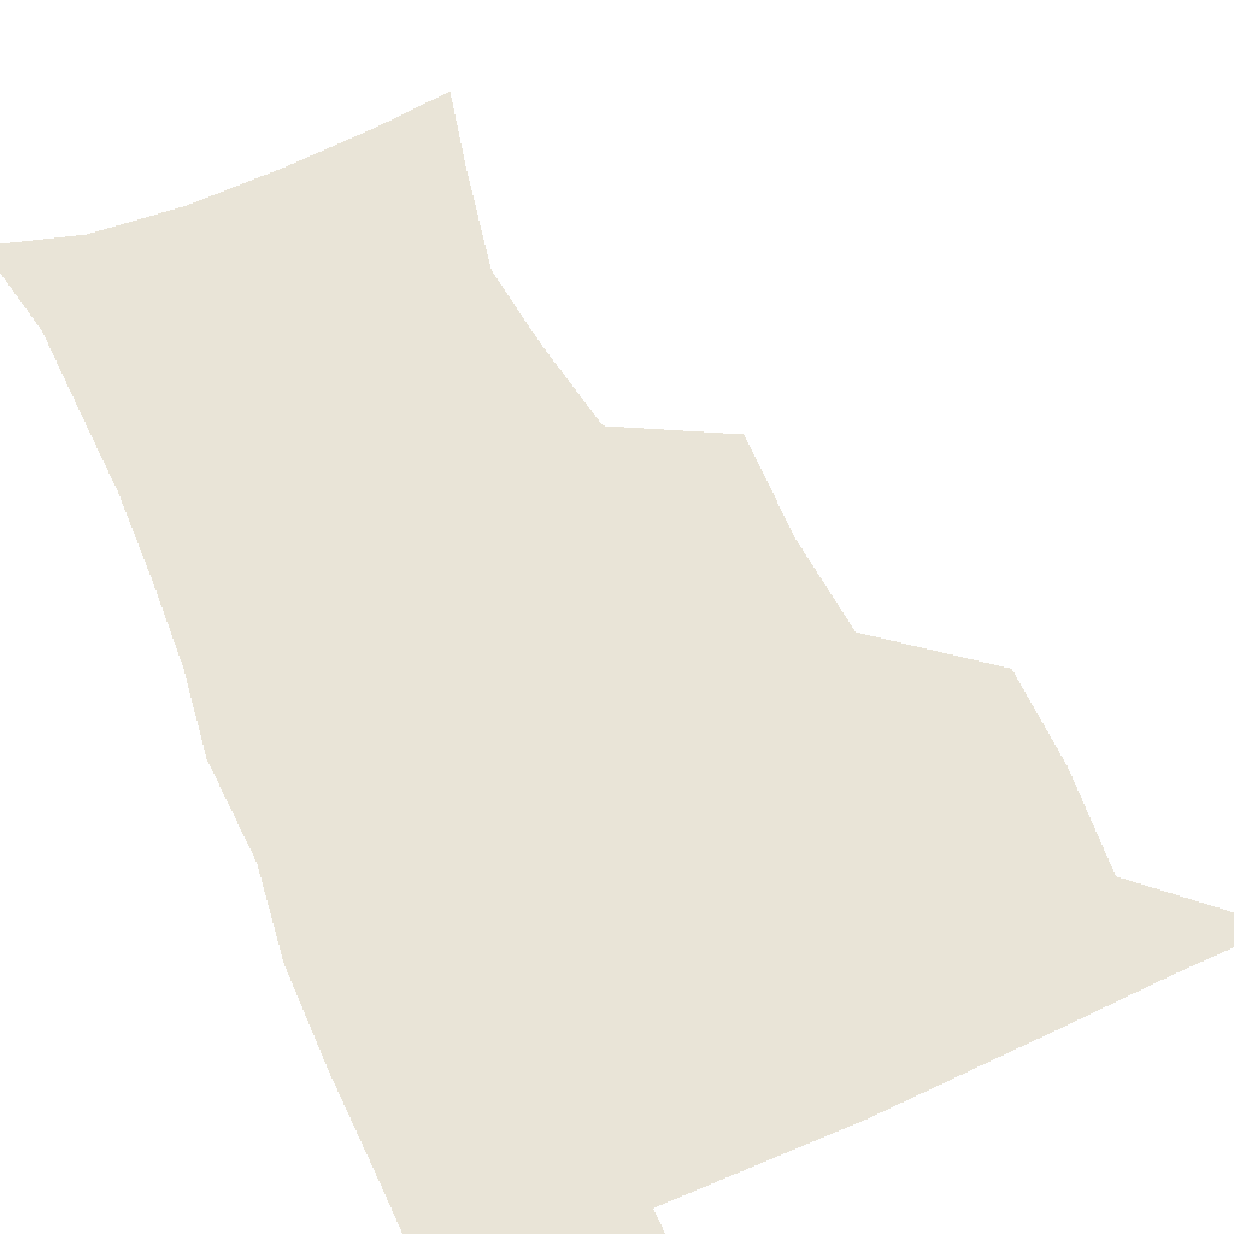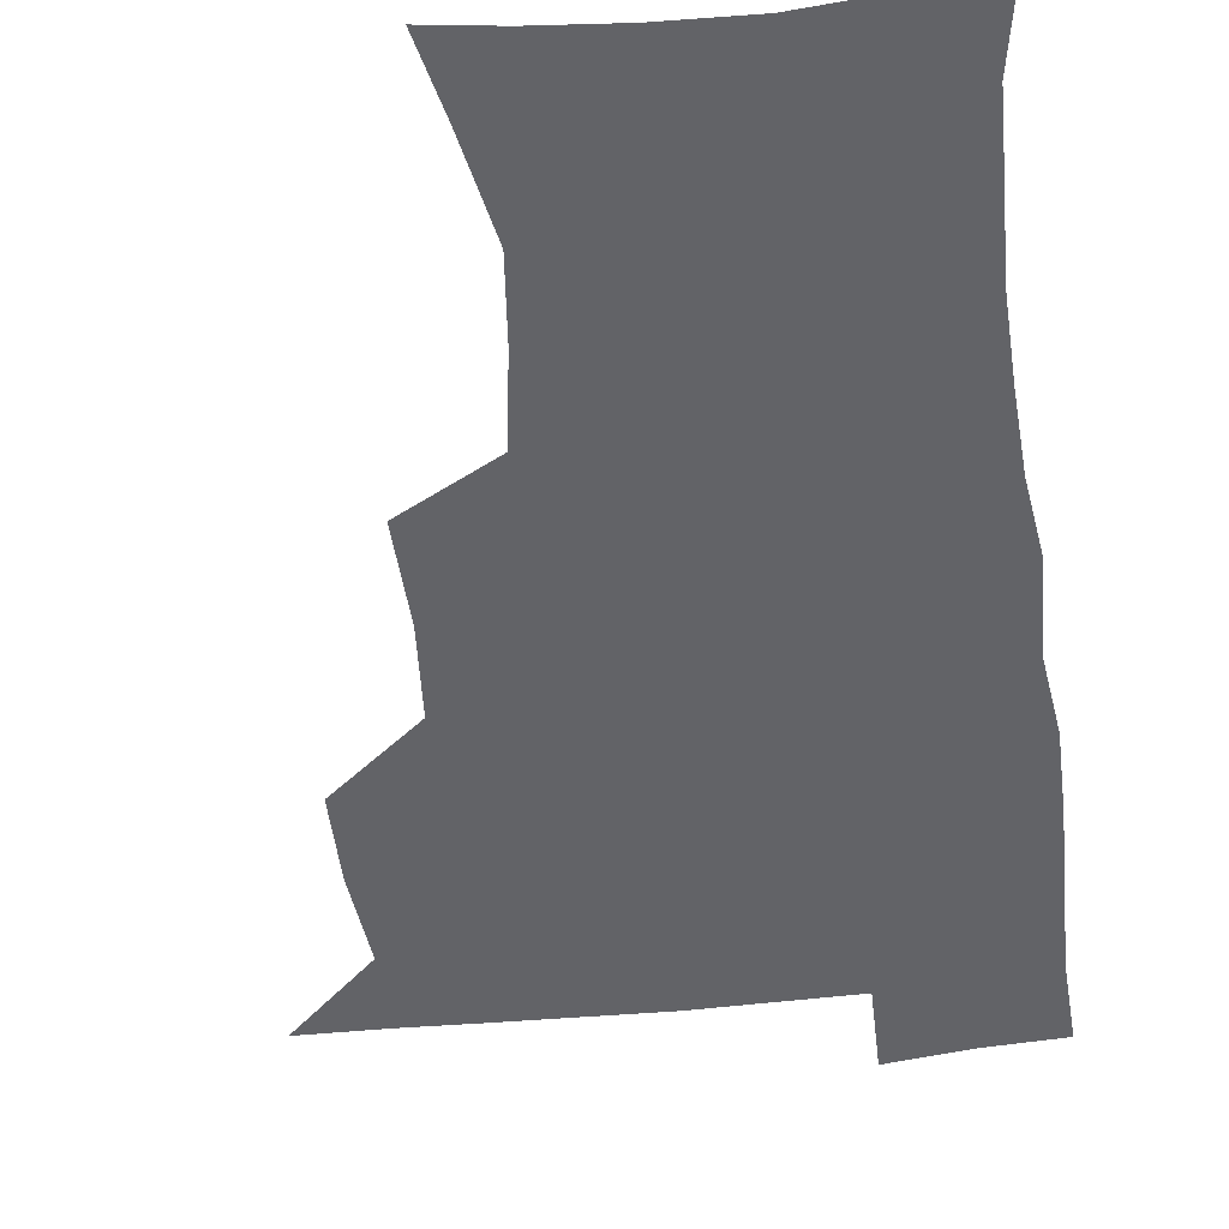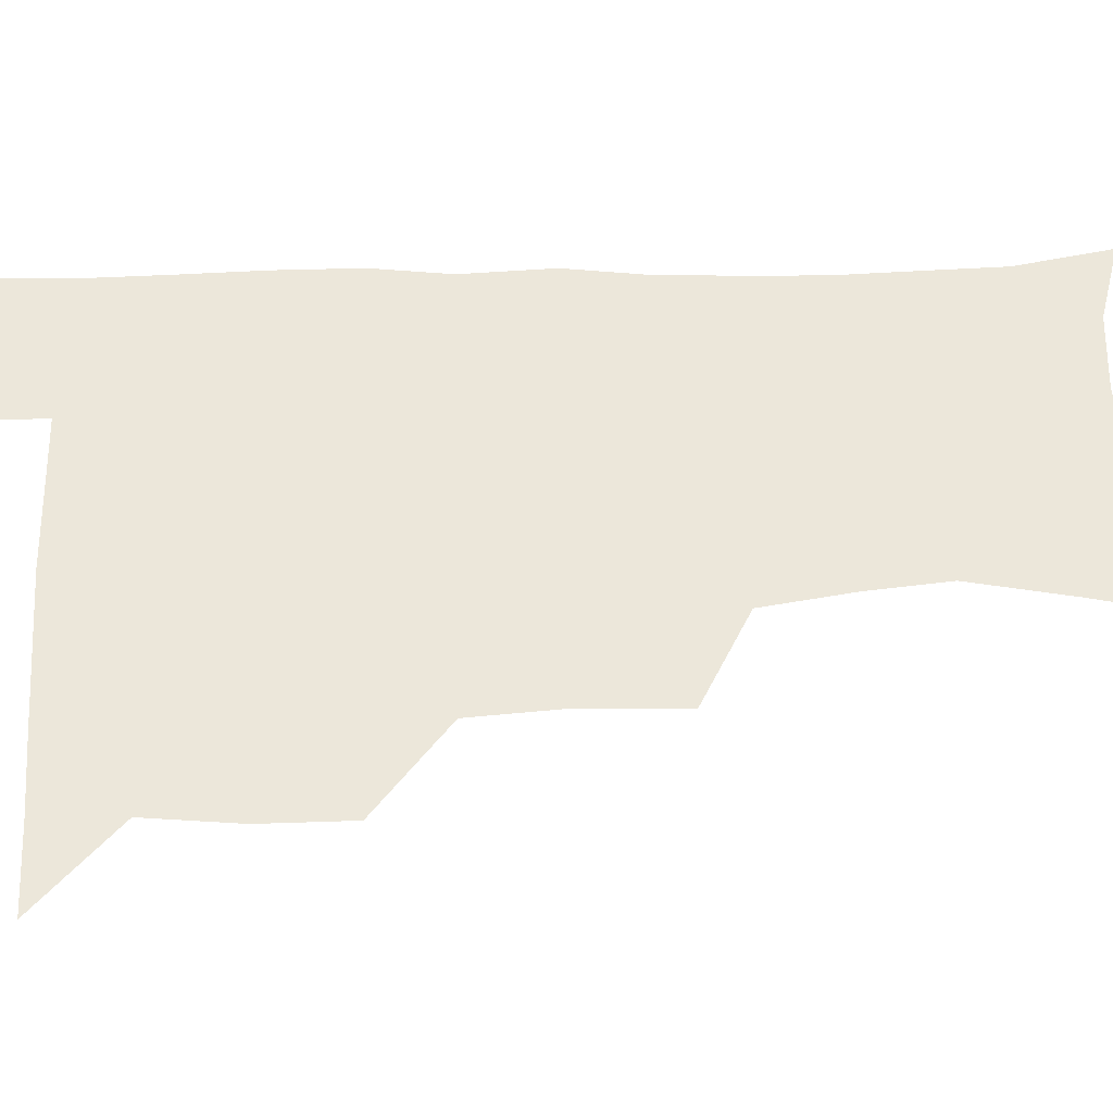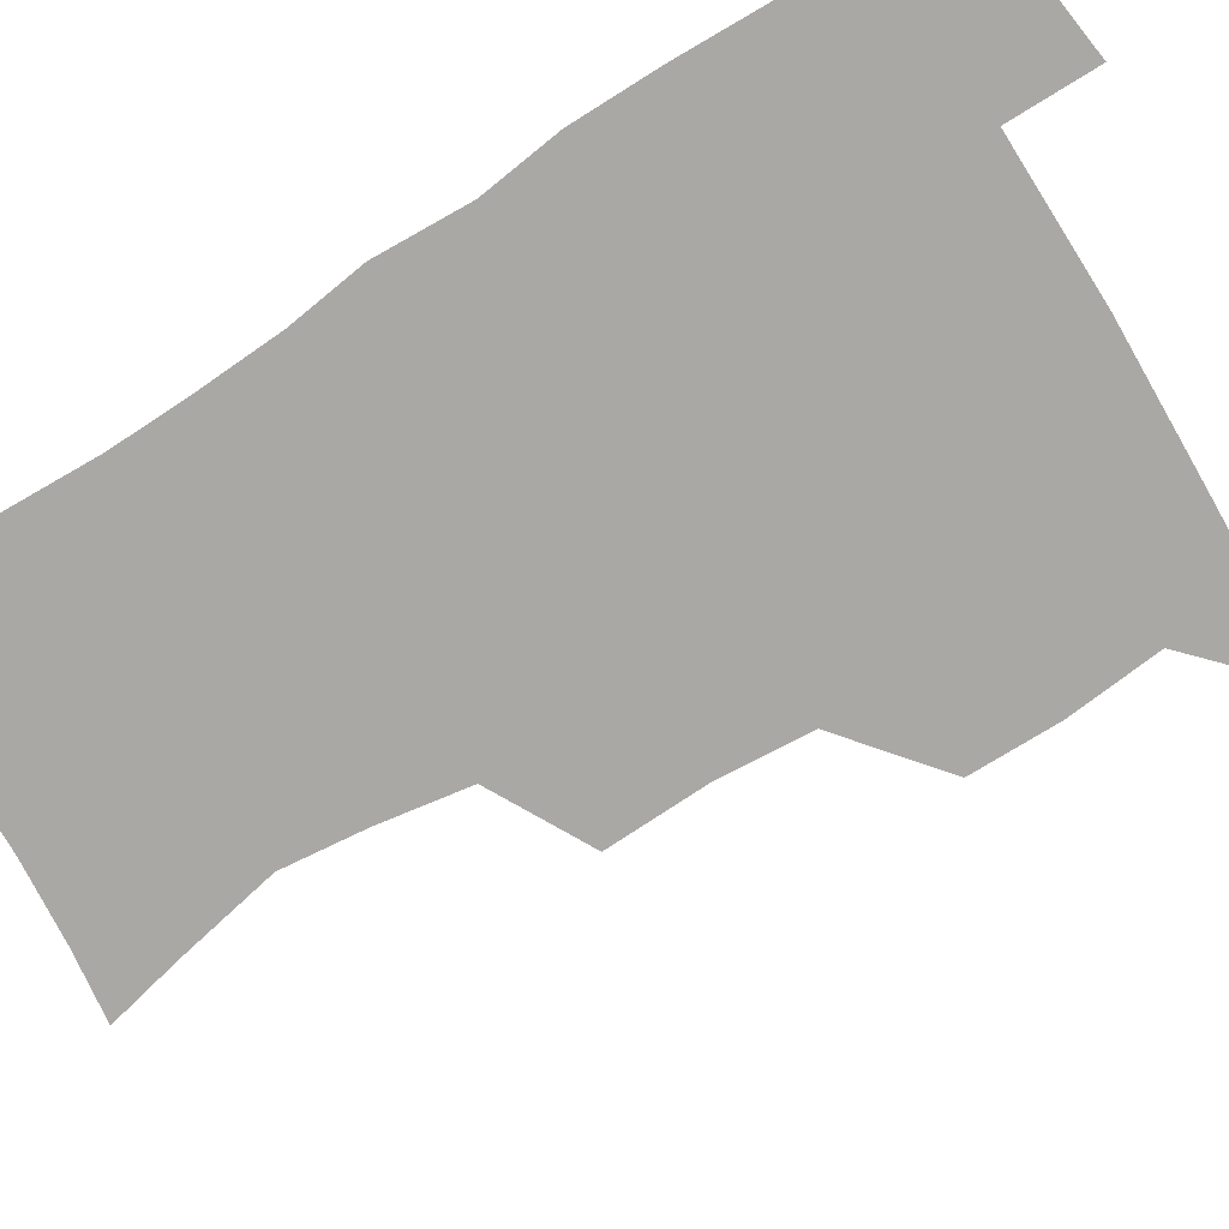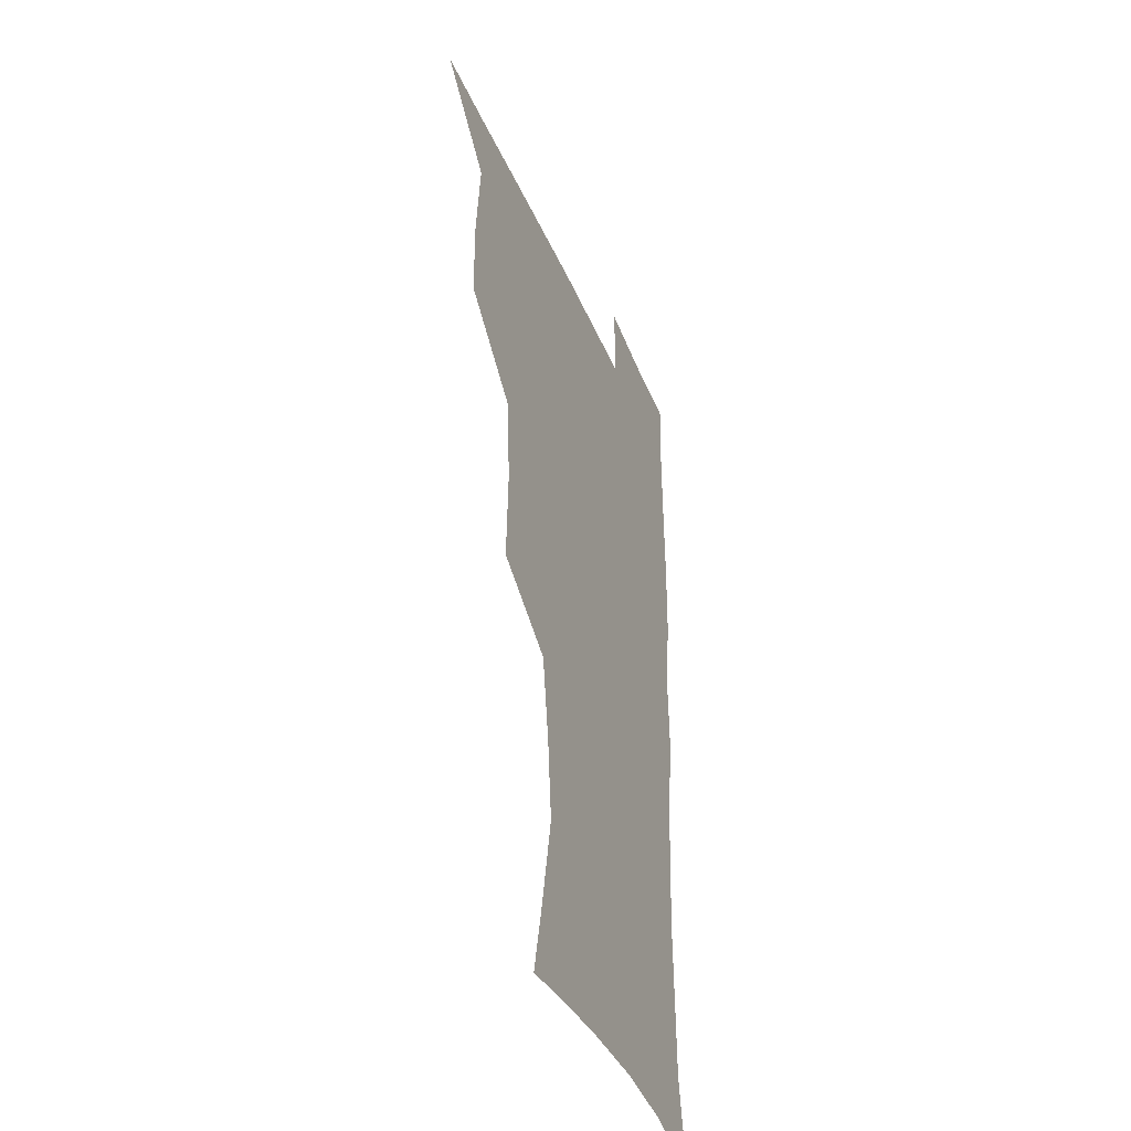
<metadata>
{"format":"obj","ext":"obj","renderer":"f3d","projection":"perspective","resolution":1024,"background":"white","views":[{"elev":61.1,"azim":156.1,"up":"+Z"},{"elev":-51.0,"azim":7.0,"up":"+Z"},{"elev":53.4,"azim":-92.0,"up":"+Z"},{"elev":-75.1,"azim":121.8,"up":"+Z"},{"elev":-39.9,"azim":-68.9,"up":"+Y"}]}
</metadata>
<code>
v 480.5 508.2 0
v 509.2 412.6 0
v 509.2 444.7 0
v 512.6 478.3 0
v 513.4 508.7 0
v 543.9 315.4 0
v 545.2 352.2 0
v 542.9 385.4 0
v 542.8 419.1 0
v 545.9 452.4 0
v 545.1 481.2 0
v 543.4 509.9 0
v 573.2 169.1 0
v 579.7 197.1 0
v 587.2 234.3 0
v 584.2 264.1 0
v 579.1 296.6 0
v 577.5 332.4 0
v 575.6 362.9 0
v 574.8 394.3 0
v 575.6 426 0
v 575.5 454.7 0
v 574.2 482.5 0
v 572.7 510.9 0
v 598.9 172.7 0
v 610.2 215.9 0
v 609.4 241.6 0
v 608.1 274.6 0
v 605.8 306.2 0
v 604.4 337.3 0
v 603.3 366.8 0
v 602.9 397 0
v 603.7 428 0
v 603.7 455.8 0
v 603.1 483.2 0
v 601.5 511.9 0
v 628.9 175.4 0
v 634 217.8 0
v 634 248.9 0
v 632.9 279.3 0
v 631.6 309.8 0
v 630.8 339.8 0
v 630.7 370.9 0
v 630.6 399.6 0
v 630.8 428 0
v 631.2 456.3 0
v 631.4 483.4 0
v 631 511.5 0
v 660.7 176.8 0
v 659.2 216.1 0
v 658.9 246 0
v 657.5 279.3 0
v 656.8 310.1 0
v 657 338.7 0
v 656.9 369.7 0
v 657.3 398.7 0
v 658 427.1 0
v 658.4 455.6 0
v 659.3 483.3 0
v 660.1 511.3 0
v 659.9 543.2 0
v 690.7 174.7 0
v 685.3 211.9 0
v 684 243.1 0
v 683.1 274.1 0
v 683 304.6 0
v 683.1 335.1 0
v 684.6 363.9 0
v 686.3 392.7 0
v 686.3 423.3 0
v 686.8 453 0
v 687.7 482.1 0
v 688.5 511 0
v 690.8 539.5 0
v 720.3 166.1 0
v 713.7 201.8 0
v 712.8 230.6 0
v 711.8 261.3 0
v 712.7 291.2 0
v 714.3 321.4 0
v 718.1 349.9 0
v 716.6 383.8 0
v 720.3 413 0
v 720.5 444.7 0
v 719.6 477.1 0
v 719 508.6 0
v 720.4 538 0
f 4 5 1
f 8 9 2
f 2 9 3
f 9 10 3
f 3 10 4
f 10 11 4
f 4 11 5
f 11 12 5
f 17 18 6
f 6 18 7
f 18 19 7
f 7 19 8
f 19 20 8
f 8 20 9
f 20 21 9
f 9 21 10
f 21 22 10
f 10 22 11
f 22 23 11
f 11 23 12
f 23 24 12
f 13 25 14
f 25 26 14
f 14 26 15
f 26 27 15
f 15 27 16
f 27 28 16
f 16 28 17
f 28 29 17
f 17 29 18
f 29 30 18
f 18 30 19
f 30 31 19
f 19 31 20
f 31 32 20
f 20 32 21
f 32 33 21
f 21 33 22
f 33 34 22
f 22 34 23
f 34 35 23
f 23 35 24
f 35 36 24
f 25 37 26
f 37 38 26
f 26 38 27
f 38 39 27
f 27 39 28
f 39 40 28
f 28 40 29
f 40 41 29
f 29 41 30
f 41 42 30
f 30 42 31
f 42 43 31
f 31 43 32
f 43 44 32
f 32 44 33
f 44 45 33
f 33 45 34
f 45 46 34
f 34 46 35
f 46 47 35
f 35 47 36
f 47 48 36
f 37 49 38
f 49 50 38
f 38 50 39
f 50 51 39
f 39 51 40
f 51 52 40
f 40 52 41
f 52 53 41
f 41 53 42
f 53 54 42
f 42 54 43
f 54 55 43
f 43 55 44
f 55 56 44
f 44 56 45
f 56 57 45
f 45 57 46
f 57 58 46
f 46 58 47
f 58 59 47
f 47 59 48
f 59 60 48
f 49 62 50
f 62 63 50
f 50 63 51
f 63 64 51
f 51 64 52
f 64 65 52
f 52 65 53
f 65 66 53
f 53 66 54
f 66 67 54
f 54 67 55
f 67 68 55
f 55 68 56
f 68 69 56
f 56 69 57
f 69 70 57
f 57 70 58
f 70 71 58
f 58 71 59
f 71 72 59
f 59 72 60
f 72 73 60
f 60 73 61
f 73 74 61
f 62 75 63
f 75 76 63
f 63 76 64
f 76 77 64
f 64 77 65
f 77 78 65
f 65 78 66
f 78 79 66
f 66 79 67
f 79 80 67
f 67 80 68
f 80 81 68
f 68 81 69
f 81 82 69
f 69 82 70
f 82 83 70
f 70 83 71
f 83 84 71
f 71 84 72
f 84 85 72
f 72 85 73
f 85 86 73
f 73 86 74
f 86 87 74

</code>
